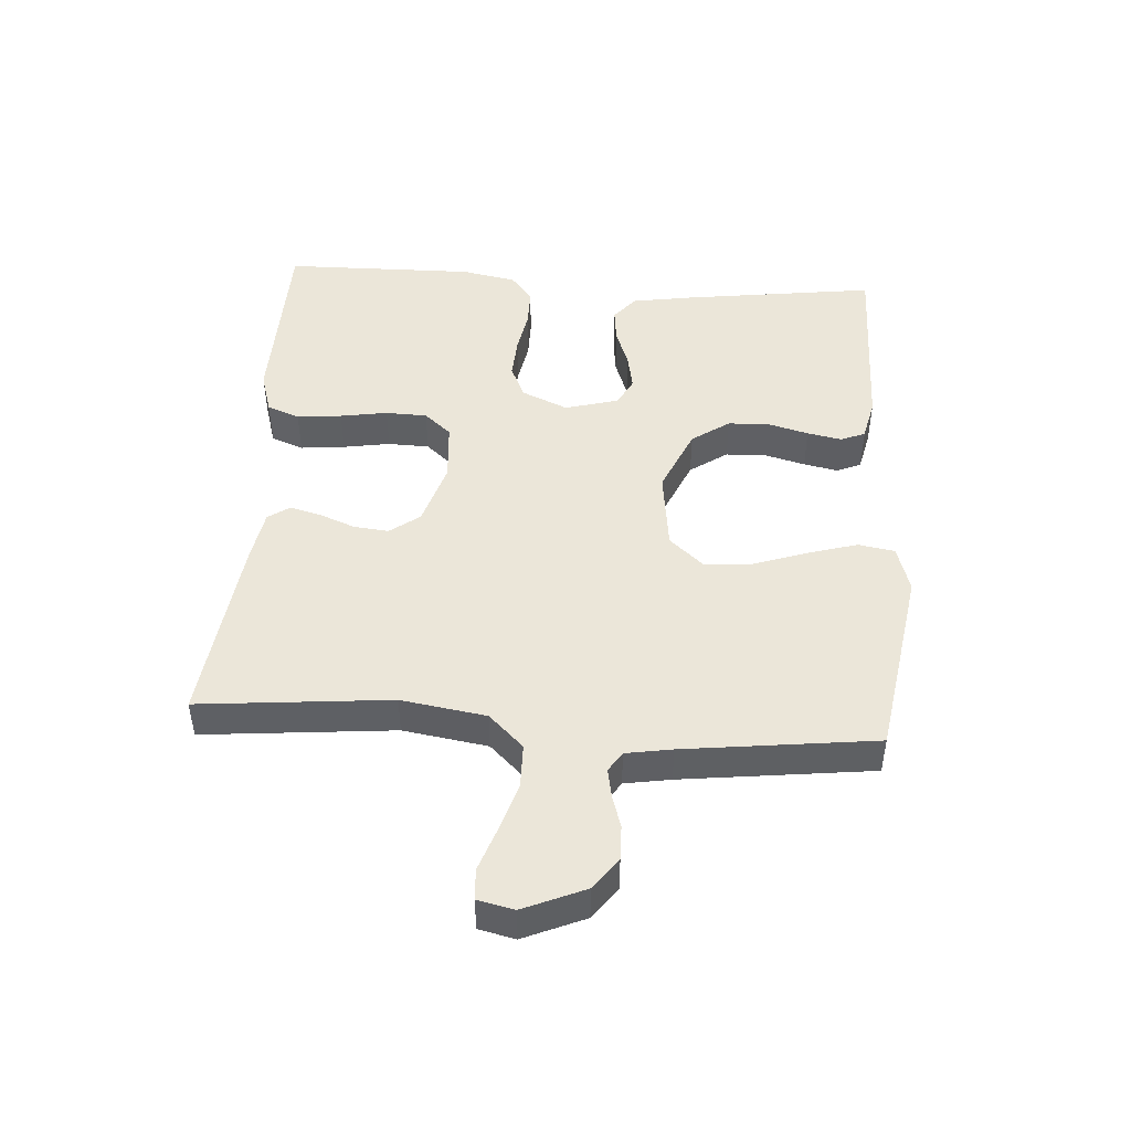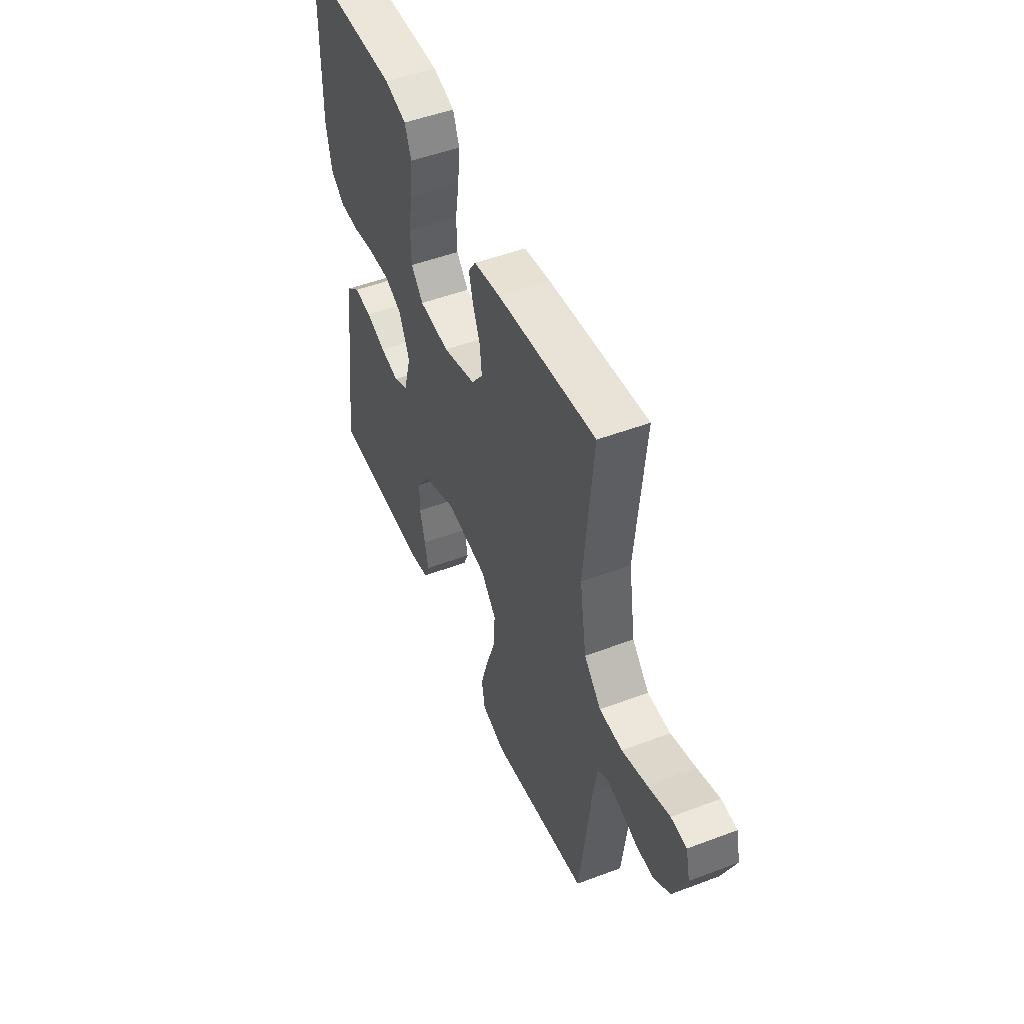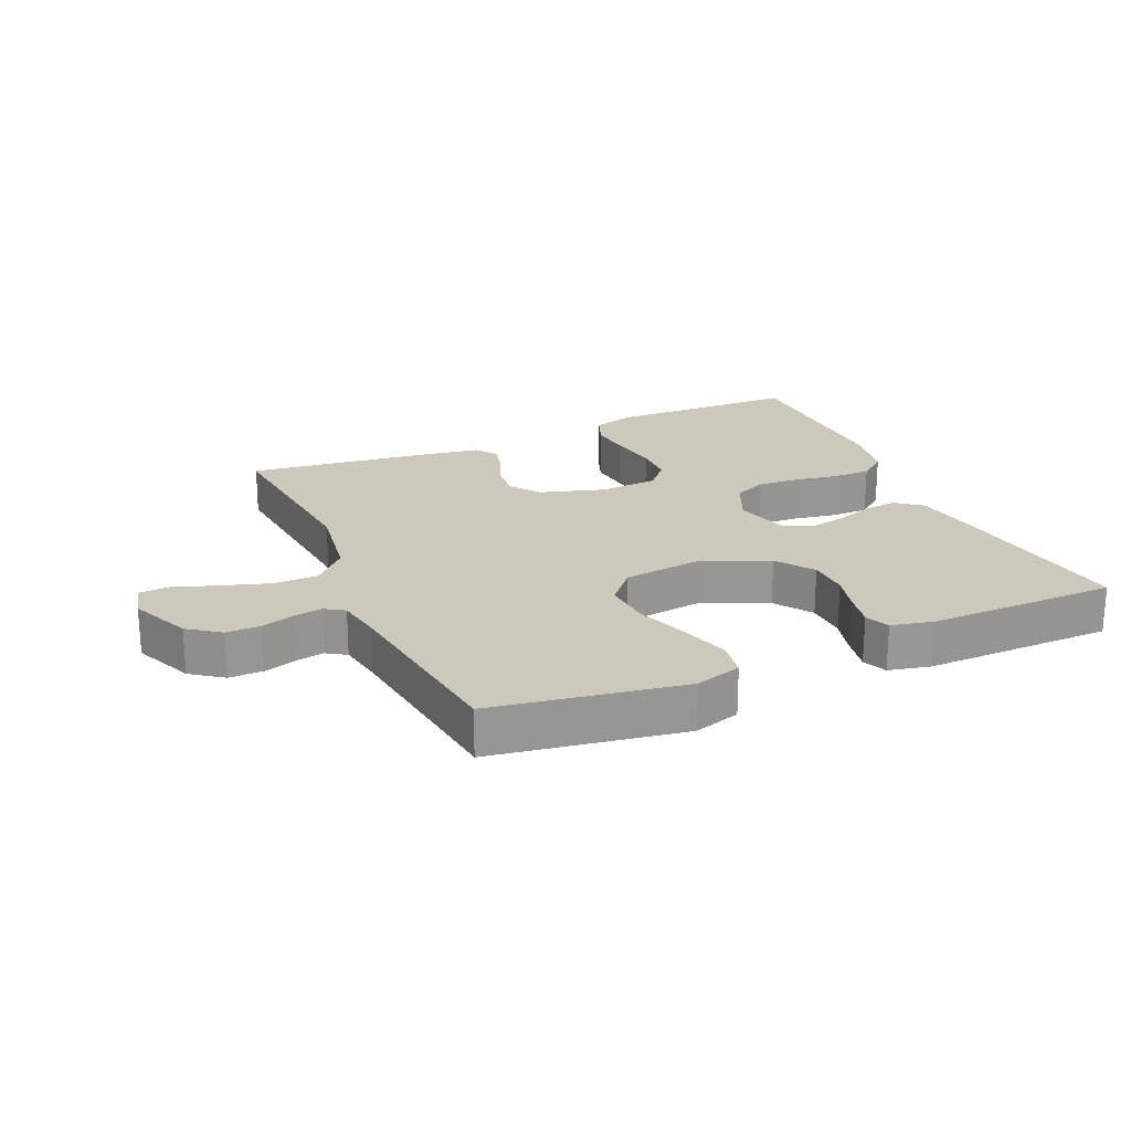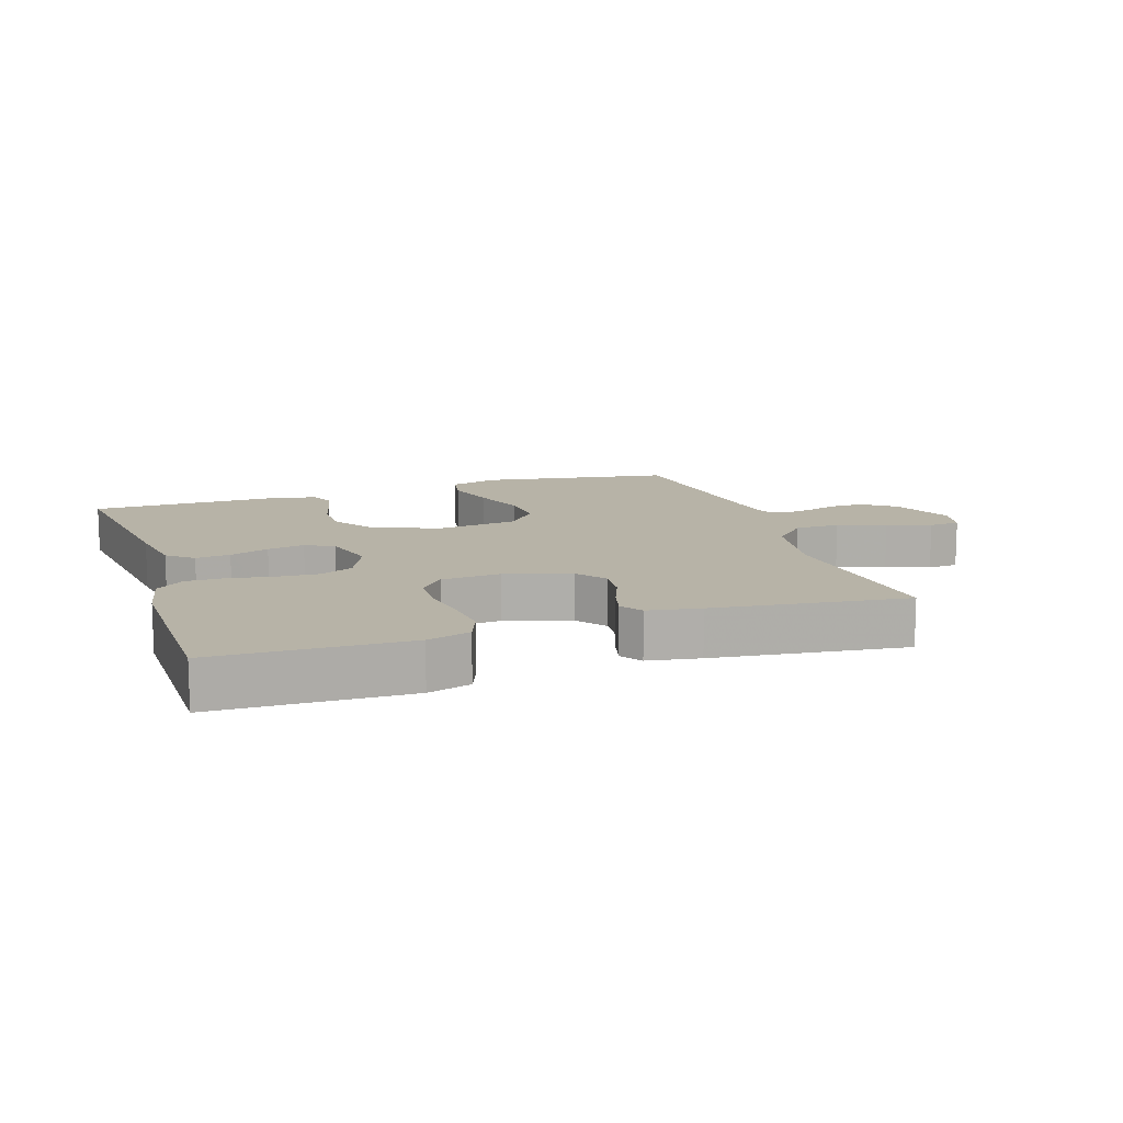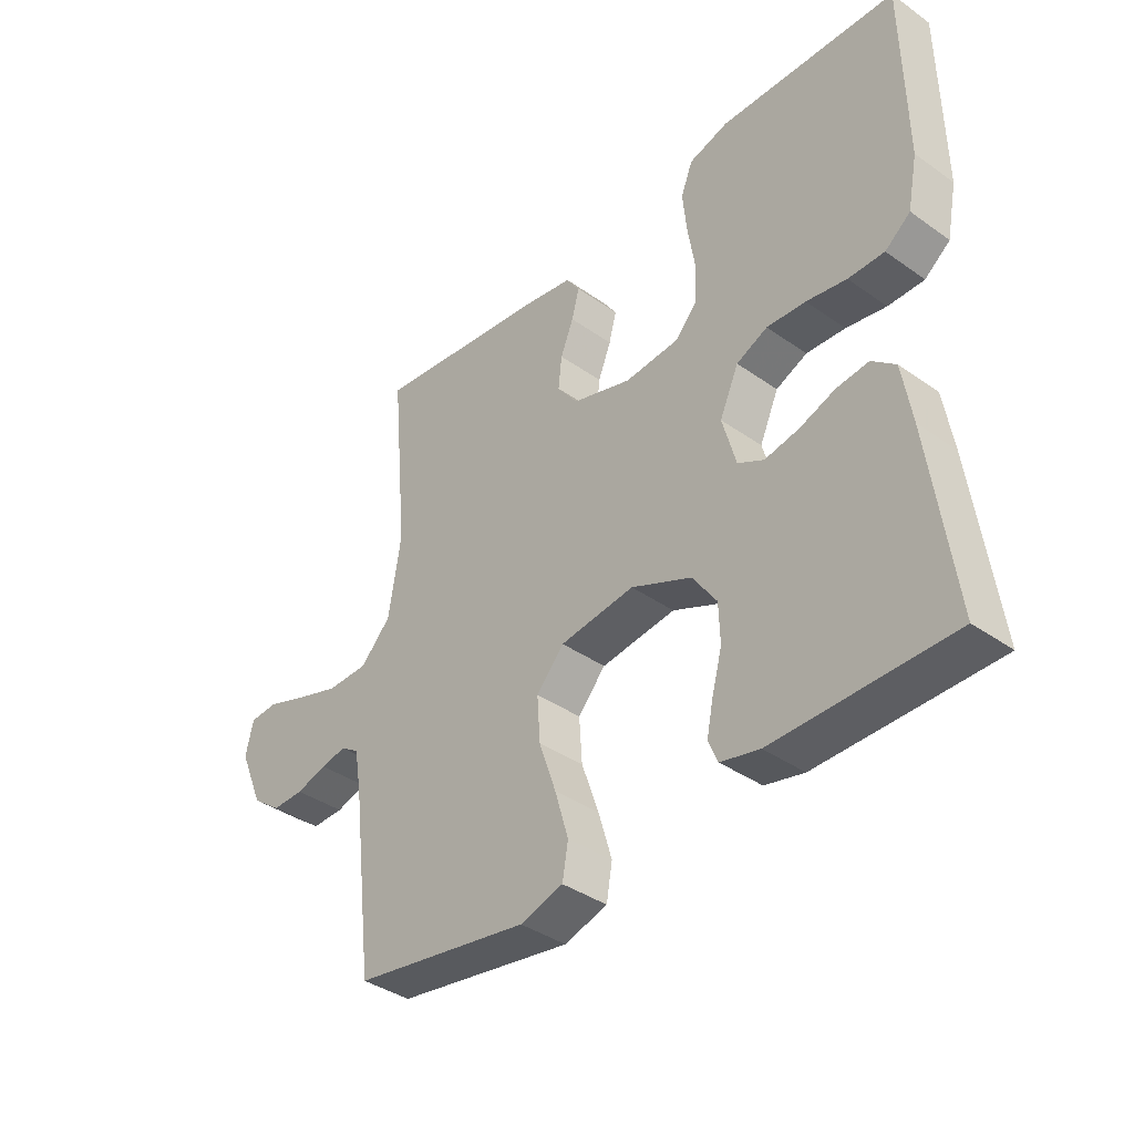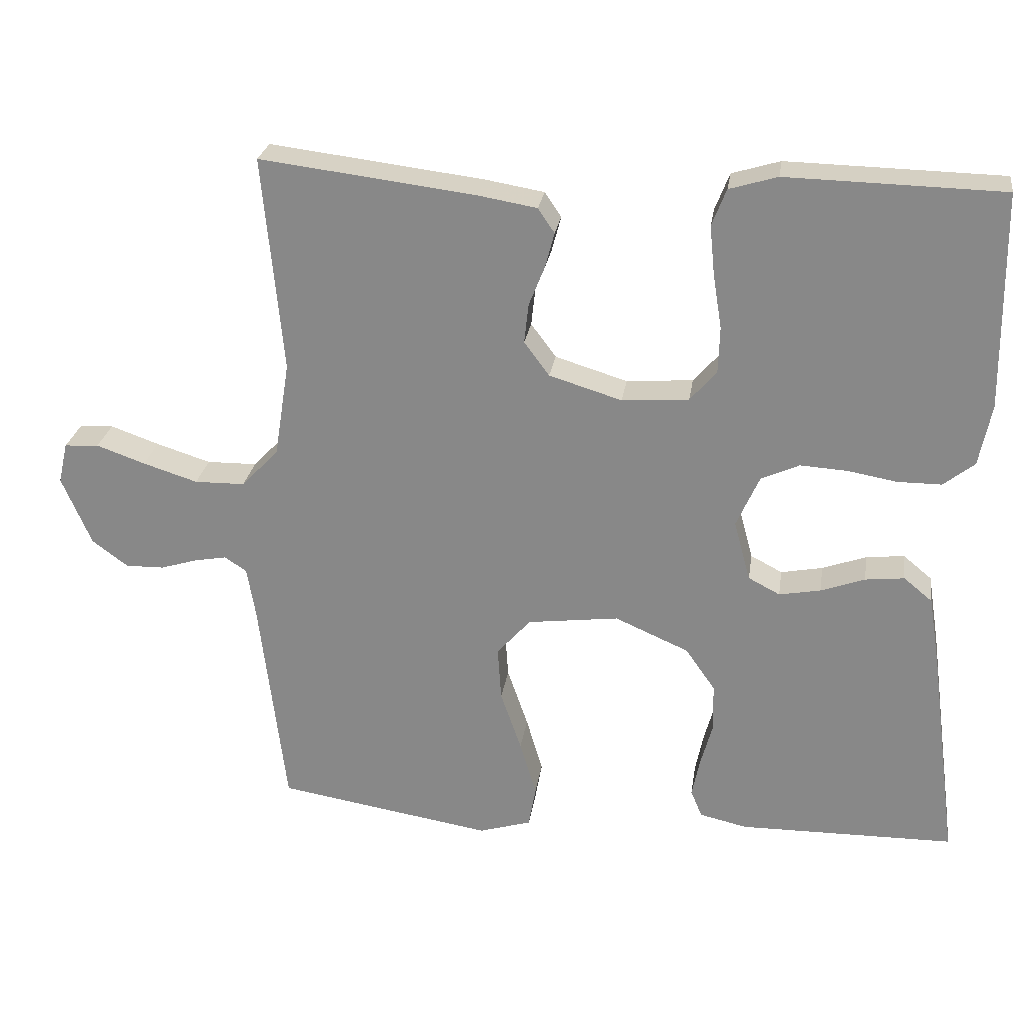
<metadata>
{"format":"obj","ext":"obj","renderer":"f3d","projection":"perspective","resolution":1024,"background":"white","views":[{"elev":46.8,"azim":93.8,"up":"+Y"},{"elev":49.8,"azim":67.4,"up":"+Z"},{"elev":22.2,"azim":156.1,"up":"+Y"},{"elev":12.6,"azim":-18.4,"up":"+Y"},{"elev":-38.3,"azim":-131.8,"up":"+Z"},{"elev":25.8,"azim":-171.6,"up":"+Z"}]}
</metadata>
<code>
v -0.5 0.07 -0.5
v -0.46 0.07 -0.2
v -0.444 0.07 -0.101
v -0.404 0.07 -0.068
v -0.35 0.07 -0.074
v -0.289 0.07 -0.096
v -0.231 0.07 -0.107
v -0.187 0.07 -0.084
v -0.164 0.07 0
v -0.196 0.07 0.072
v -0.249 0.07 0.096
v -0.315 0.07 0.092
v -0.383 0.07 0.08
v -0.444 0.07 0.08
v -0.487 0.07 0.114
v -0.504 0.07 0.2
v -0.5 0.07 0.5
v -0.2 0.07 0.507
v -0.133 0.07 0.487
v -0.113 0.07 0.436
v -0.12 0.07 0.366
v -0.132 0.07 0.292
v -0.13 0.07 0.227
v -0.093 0.07 0.185
v 0 0.07 0.178
v 0.101 0.07 0.209
v 0.136 0.07 0.256
v 0.13 0.07 0.311
v 0.108 0.07 0.366
v 0.095 0.07 0.415
v 0.118 0.07 0.449
v 0.2 0.07 0.463
v 0.5 0.07 0.5
v 0.472 0.07 0.2
v 0.493 0.07 0.067
v 0.545 0.07 0.013
v 0.615 0.07 0.012
v 0.691 0.07 0.036
v 0.759 0.07 0.06
v 0.807 0.07 0.057
v 0.82 0.07 0
v 0.779 0.07 -0.096
v 0.729 0.07 -0.133
v 0.675 0.07 -0.132
v 0.623 0.07 -0.116
v 0.579 0.07 -0.108
v 0.548 0.07 -0.128
v 0.536 0.07 -0.2
v 0.5 0.07 -0.5
v 0.2 0.07 -0.549
v 0.127 0.07 -0.527
v 0.117 0.07 -0.47
v 0.14 0.07 -0.392
v 0.169 0.07 -0.308
v 0.174 0.07 -0.233
v 0.127 0.07 -0.18
v 0 0.07 -0.164
v -0.103 0.07 -0.209
v -0.144 0.07 -0.268
v -0.146 0.07 -0.333
v -0.129 0.07 -0.396
v -0.118 0.07 -0.45
v -0.134 0.07 -0.488
v -0.2 0.07 -0.503
v -0.5 0 -0.5
v -0.46 0 -0.2
v -0.444 0 -0.101
v -0.404 0 -0.068
v -0.35 0 -0.074
v -0.289 0 -0.096
v -0.231 0 -0.107
v -0.187 0 -0.084
v -0.164 0 0
v -0.196 0 0.072
v -0.249 0 0.096
v -0.315 0 0.092
v -0.383 0 0.08
v -0.444 0 0.08
v -0.487 0 0.114
v -0.504 0 0.2
v -0.5 0 0.5
v -0.2 0 0.507
v -0.133 0 0.487
v -0.113 0 0.436
v -0.12 0 0.366
v -0.132 0 0.292
v -0.13 0 0.227
v -0.093 0 0.185
v 0 0 0.178
v 0.101 0 0.209
v 0.136 0 0.256
v 0.13 0 0.311
v 0.108 0 0.366
v 0.095 0 0.415
v 0.118 0 0.449
v 0.2 0 0.463
v 0.5 0 0.5
v 0.472 0 0.2
v 0.493 0 0.067
v 0.545 0 0.013
v 0.615 0 0.012
v 0.691 0 0.036
v 0.759 0 0.06
v 0.807 0 0.057
v 0.82 0 0
v 0.779 0 -0.096
v 0.729 0 -0.133
v 0.675 0 -0.132
v 0.623 0 -0.116
v 0.579 0 -0.108
v 0.548 0 -0.128
v 0.536 0 -0.2
v 0.5 0 -0.5
v 0.2 0 -0.549
v 0.127 0 -0.527
v 0.117 0 -0.47
v 0.14 0 -0.392
v 0.169 0 -0.308
v 0.174 0 -0.233
v 0.127 0 -0.18
v 0 0 -0.164
v -0.103 0 -0.209
v -0.144 0 -0.268
v -0.146 0 -0.333
v -0.129 0 -0.396
v -0.118 0 -0.45
v -0.134 0 -0.488
v -0.2 0 -0.503
f 4 5 6
f 3 4 6
f 2 3 6
f 1 2 6
f 64 1 6
f 63 64 6
f 62 63 6
f 61 62 6
f 60 61 6
f 59 60 6 7
f 58 59 7 8
f 57 58 8 9
f 56 57 9 10
f 52 53 54
f 51 52 54
f 50 51 54
f 49 50 54
f 48 49 54
f 47 48 54 55
f 46 47 55 56
f 43 44 45
f 42 43 45
f 41 42 45
f 40 41 45
f 39 40 45
f 38 39 45
f 37 38 45 46
f 36 37 46 56
f 32 33 34
f 31 32 34
f 30 31 34
f 29 30 34
f 28 29 34
f 27 28 34 35
f 35 36 56
f 27 35 56
f 26 27 56
f 20 21 22
f 19 20 22
f 18 19 22
f 17 18 22
f 16 17 22
f 15 16 22
f 14 15 22
f 13 14 22
f 12 13 22
f 11 12 22 23
f 10 11 23 24
f 25 26 56 10
f 10 24 25
f 70 69 68
f 70 68 67
f 70 67 66
f 70 66 65
f 70 65 128
f 70 128 127
f 70 127 126
f 70 126 125
f 70 125 124
f 71 70 124 123
f 72 71 123 122
f 73 72 122 121
f 74 73 121 120
f 118 117 116
f 118 116 115
f 118 115 114
f 118 114 113
f 118 113 112
f 119 118 112 111
f 120 119 111 110
f 109 108 107
f 109 107 106
f 109 106 105
f 109 105 104
f 109 104 103
f 109 103 102
f 110 109 102 101
f 120 110 101 100
f 98 97 96
f 98 96 95
f 98 95 94
f 98 94 93
f 98 93 92
f 99 98 92 91
f 120 100 99
f 120 99 91
f 120 91 90
f 86 85 84
f 86 84 83
f 86 83 82
f 86 82 81
f 86 81 80
f 86 80 79
f 86 79 78
f 86 78 77
f 86 77 76
f 87 86 76 75
f 88 87 75 74
f 74 120 90 89
f 89 88 74
f 1 65 66 2
f 2 66 67 3
f 3 67 68 4
f 4 68 69 5
f 5 69 70 6
f 6 70 71 7
f 7 71 72 8
f 8 72 73 9
f 9 73 74 10
f 10 74 75 11
f 11 75 76 12
f 12 76 77 13
f 13 77 78 14
f 14 78 79 15
f 15 79 80 16
f 16 80 81 17
f 17 81 82 18
f 18 82 83 19
f 19 83 84 20
f 20 84 85 21
f 21 85 86 22
f 22 86 87 23
f 23 87 88 24
f 24 88 89 25
f 25 89 90 26
f 26 90 91 27
f 27 91 92 28
f 28 92 93 29
f 29 93 94 30
f 30 94 95 31
f 31 95 96 32
f 32 96 97 33
f 33 97 98 34
f 34 98 99 35
f 35 99 100 36
f 36 100 101 37
f 37 101 102 38
f 38 102 103 39
f 39 103 104 40
f 40 104 105 41
f 41 105 106 42
f 42 106 107 43
f 43 107 108 44
f 44 108 109 45
f 45 109 110 46
f 46 110 111 47
f 47 111 112 48
f 48 112 113 49
f 49 113 114 50
f 50 114 115 51
f 51 115 116 52
f 52 116 117 53
f 53 117 118 54
f 54 118 119 55
f 55 119 120 56
f 56 120 121 57
f 57 121 122 58
f 58 122 123 59
f 59 123 124 60
f 60 124 125 61
f 61 125 126 62
f 62 126 127 63
f 63 127 128 64
f 64 128 65 1

</code>
